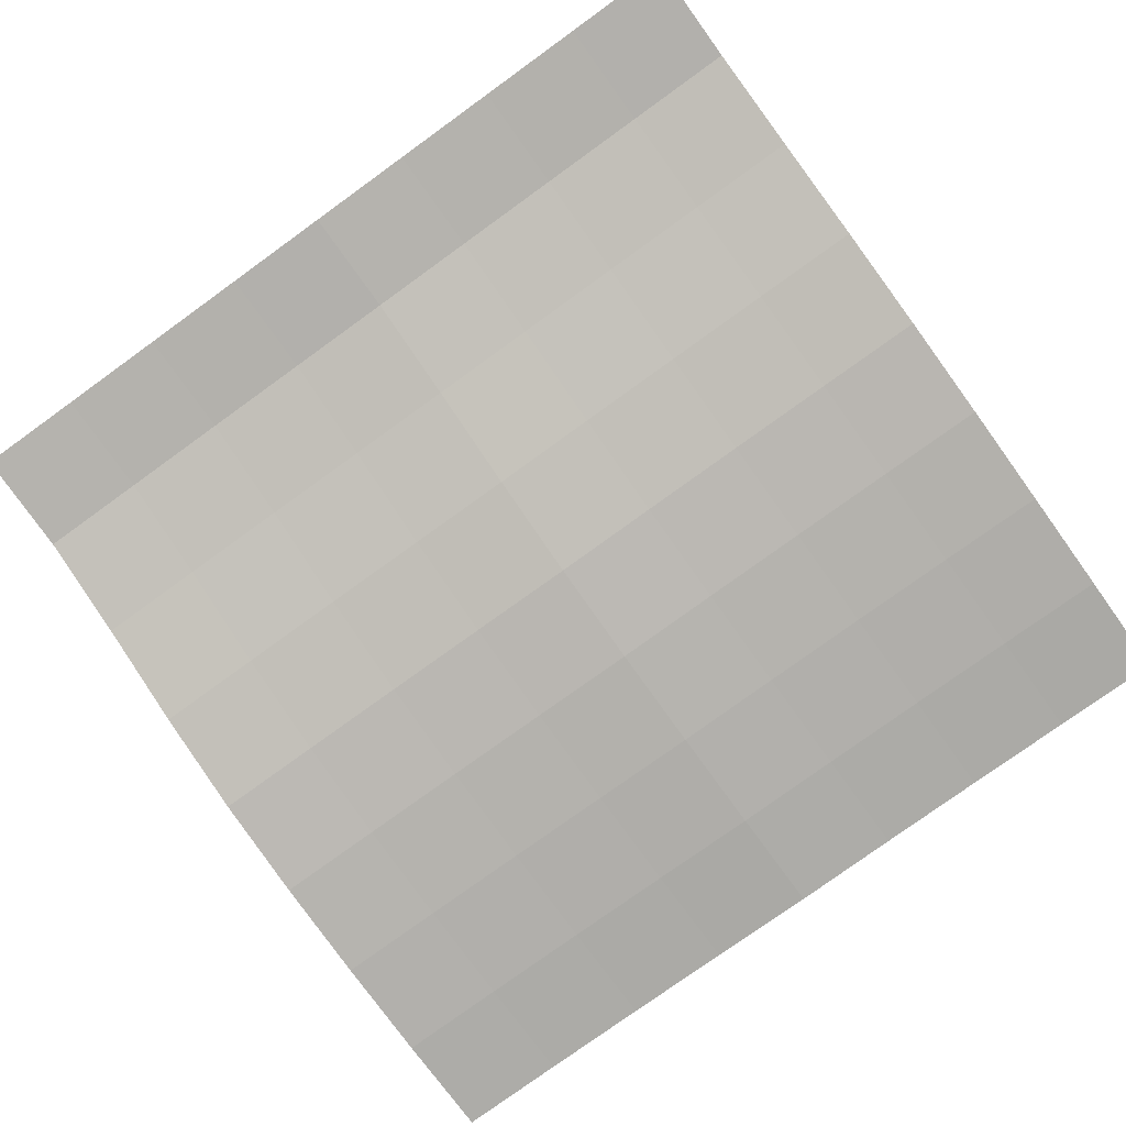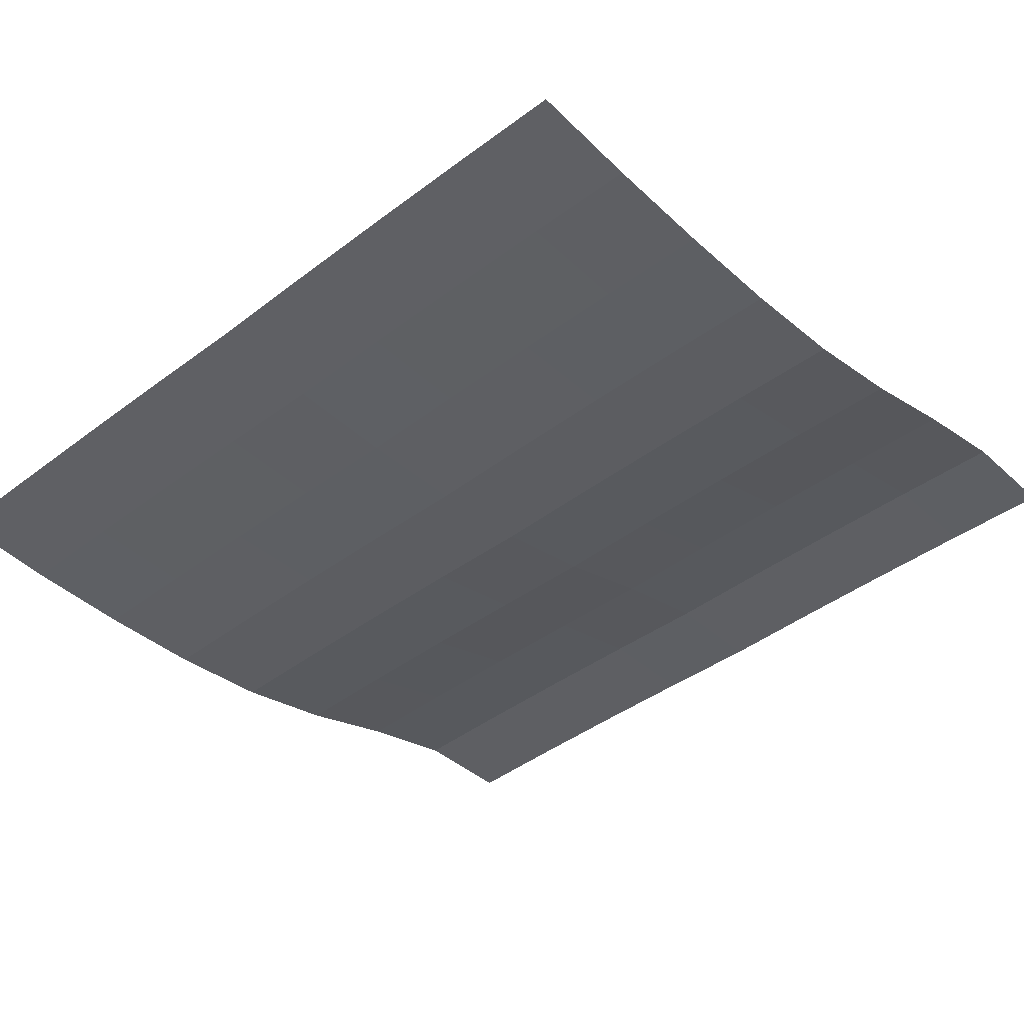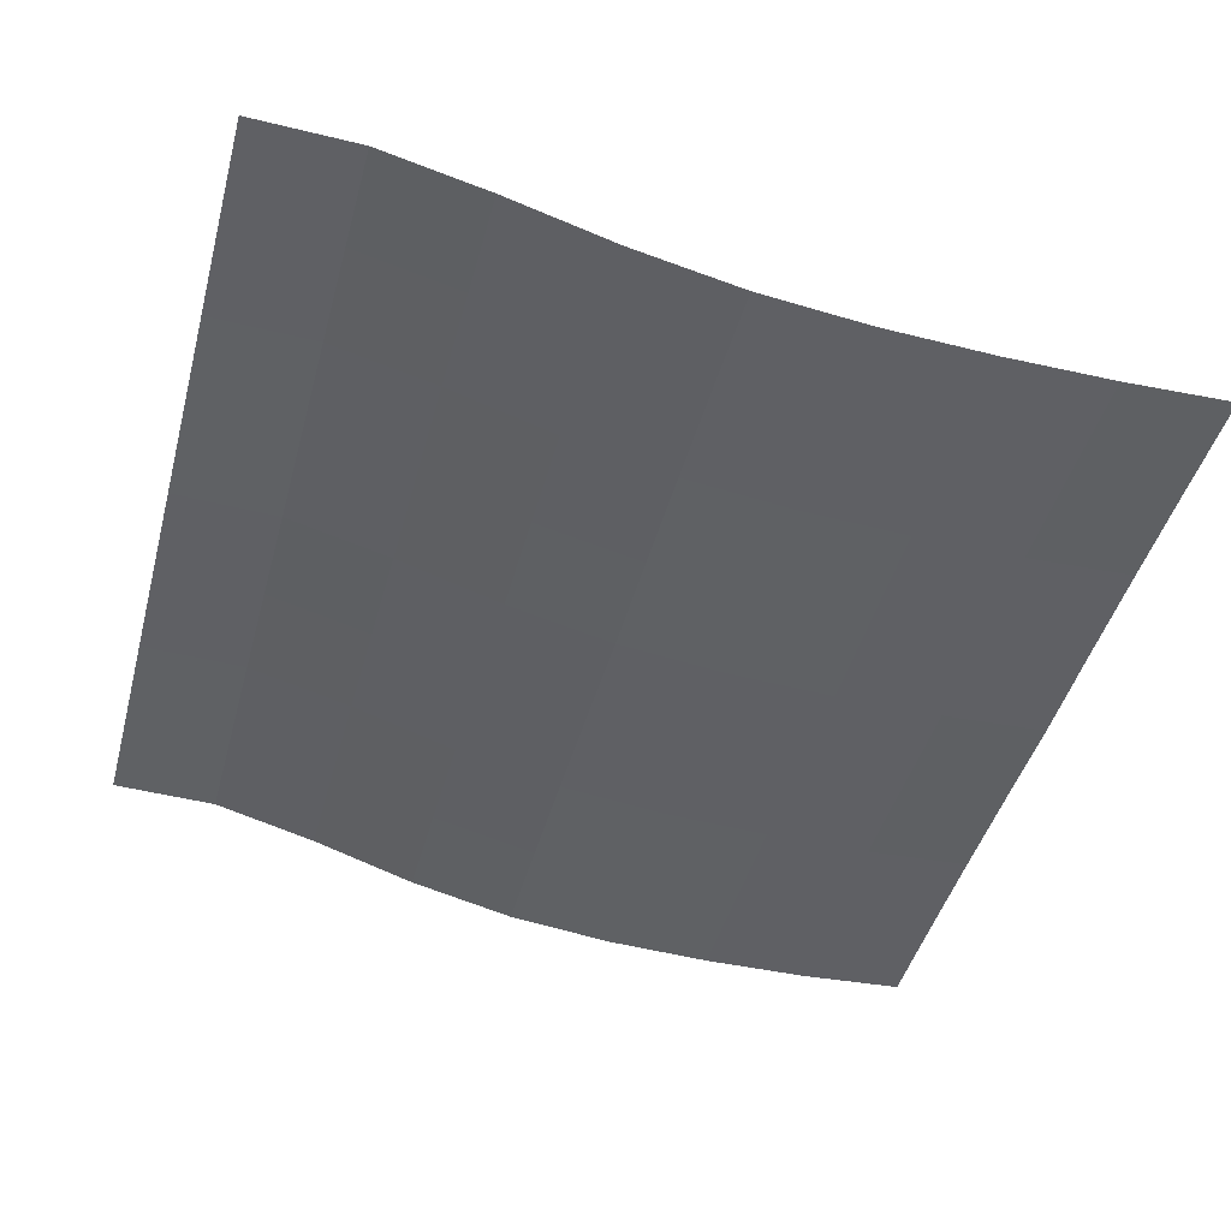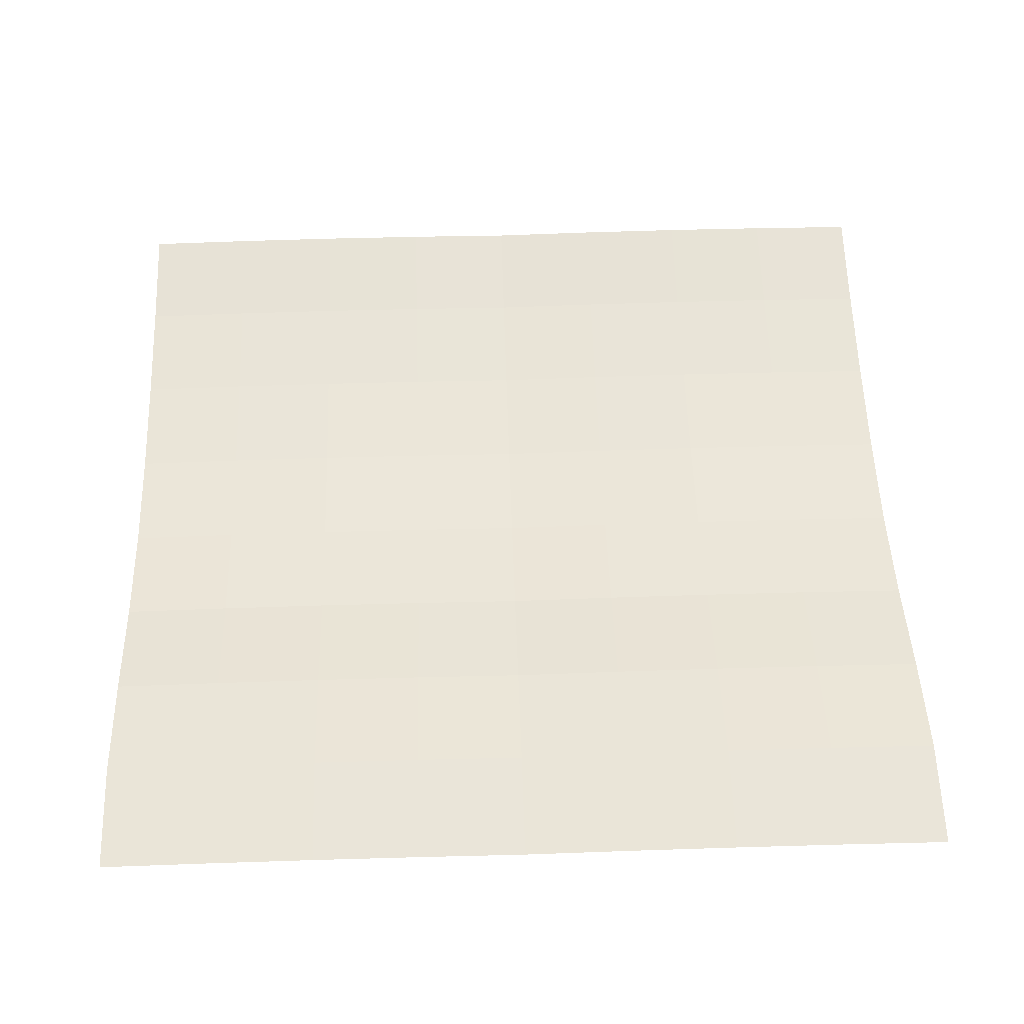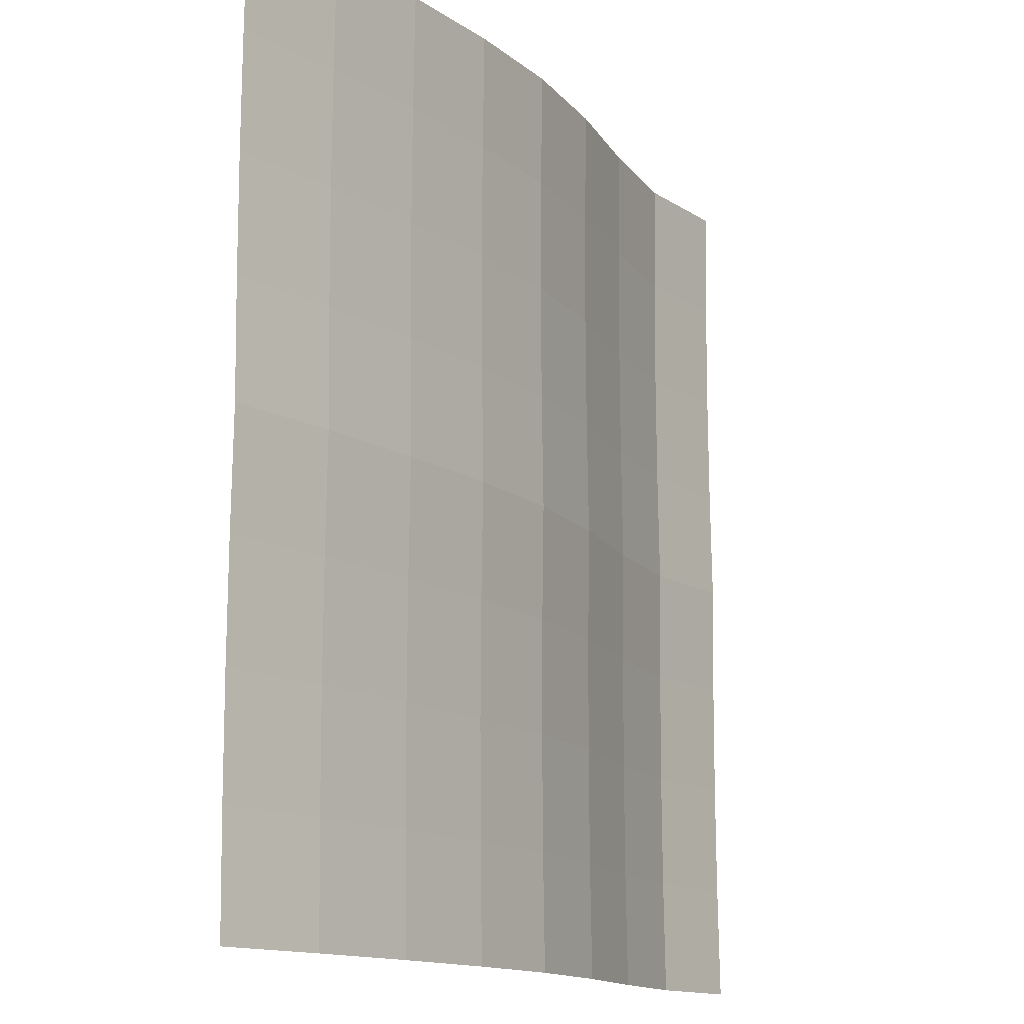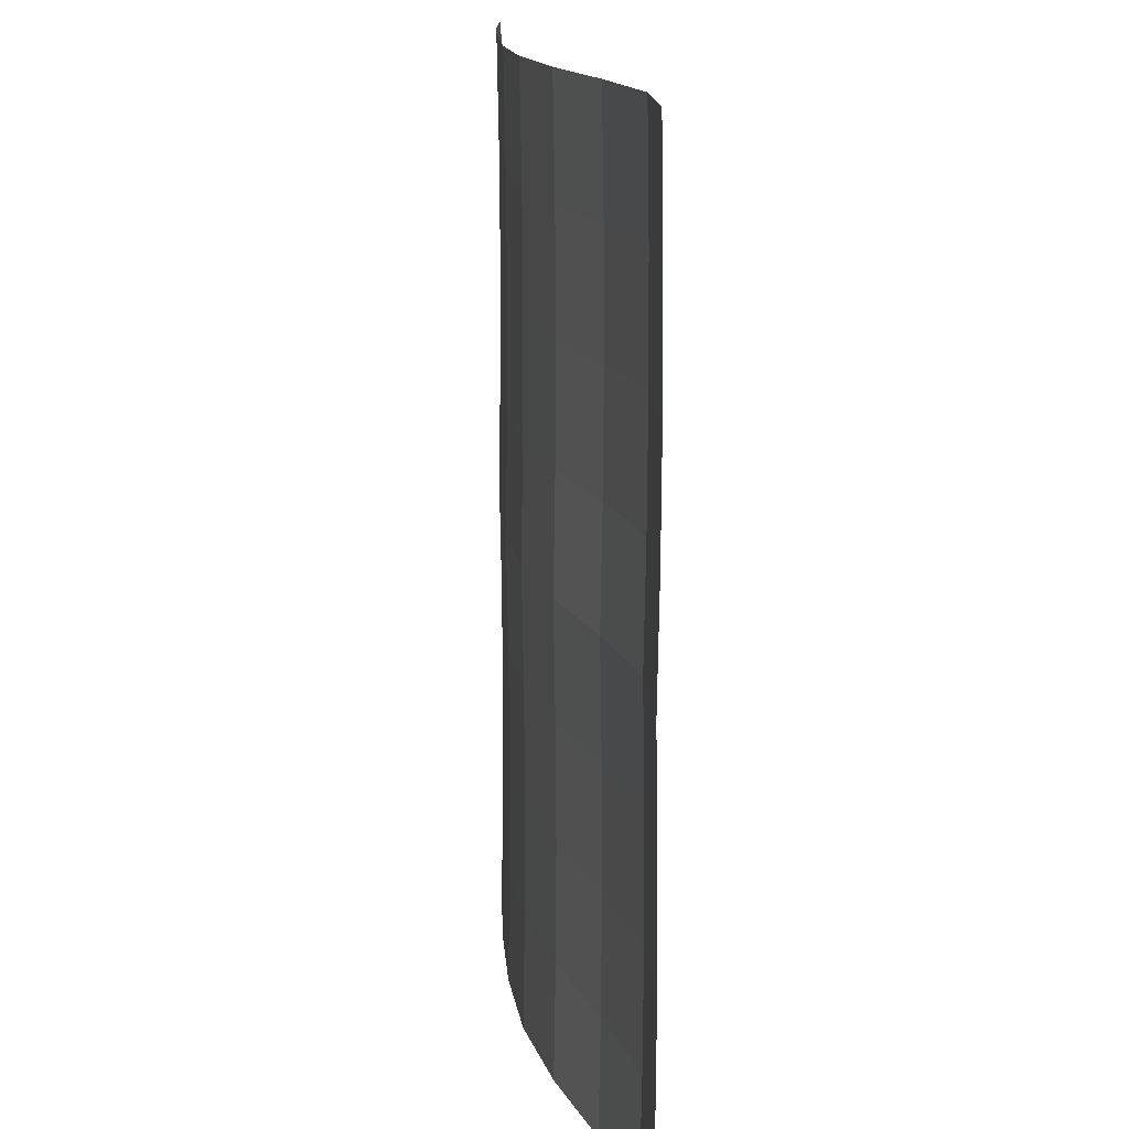
<metadata>
{"format":"obj","ext":"obj","renderer":"f3d","projection":"perspective","resolution":1024,"background":"white","views":[{"elev":-78.2,"azim":-54.2,"up":"+Z"},{"elev":-42.3,"azim":132.1,"up":"+Z"},{"elev":-44.5,"azim":-14.9,"up":"+Z"},{"elev":60.0,"azim":-91.8,"up":"+Z"},{"elev":-13.7,"azim":127.1,"up":"+Y"},{"elev":15.0,"azim":-91.9,"up":"+Y"}]}
</metadata>
<code>
o Plane_Plane.001
v -2 -2 0.4857
v 2 -2 0.02969
v -2 2 0.4857
v 2 2 0.02969
v -2 -0 0.4857
v 0 -2 0.07765
v 2 -0 0.02969
v 0 2 0.07765
v 0 -0 0.07765
v -2 -1 0.4968
v 1 -2 0.002913
v 2 1 0.04081
v -1 2 0.3457
v -2 1 0.4968
v -1 -2 0.3457
v 2 -1 0.04081
v 1 2 0.002913
v 0 1 0.08877
v 0 -1 0.08877
v -1 -0 0.3457
v 1 -0 0.002913
v 1 -1 0.01404
v -1 -1 0.3568
v -1 1 0.3568
v 1 1 0.01404
v -2 -1.5 0.494
v 1.5 -2 0.005116
v 2 1.5 0.03801
v -1.5 2 0.4722
v -2 0.5 0.494
v -0.5 -2 0.1901
v 2 -0.5 0.03801
v 0.5 2 0.02234
v 0 1.5 0.08597
v 0 -0.5 0.08597
v -1.5 -0 0.4722
v 0.5 -0 0.02234
v -2 -0.5 0.494
v 0.5 -2 0.02234
v 2 0.5 0.03801
v -0.5 2 0.1901
v -2 1.5 0.494
v -1.5 -2 0.4722
v 2 -1.5 0.03801
v 1.5 2 0.005116
v 0 0.5 0.08597
v 0 -1.5 0.08596
v -0.5 -0 0.1901
v 1.5 -0 0.005116
v 1 -0.5 0.01123
v 1 -1.5 0.01123
v 0.5 -1 0.03347
v 1.5 -1 0.01624
v -1 -0.5 0.354
v -1 -1.5 0.354
v -1.5 -1 0.4833
v -0.5 -1 0.2012
v -1 1.5 0.354
v -1 0.5 0.354
v -1.5 1 0.4833
v -0.5 1 0.2012
v 1 1.5 0.01123
v 1 0.5 0.01123
v 0.5 1 0.03347
v 1.5 1 0.01624
v 1.5 0.5 0.01344
v 0.5 0.5 0.03066
v 0.5 1.5 0.03066
v -0.5 0.5 0.1984
v -1.5 0.5 0.4805
v -1.5 1.5 0.4805
v -0.5 -1.5 0.1984
v -1.5 -1.5 0.4805
v -1.5 -0.5 0.4805
v 1.5 -1.5 0.01344
v 0.5 -1.5 0.03066
v 0.5 -0.5 0.03066
v 1.5 -0.5 0.01344
v -0.5 -0.5 0.1984
v -0.5 1.5 0.1984
v 1.5 1.5 0.01344
f 81 28 4 45
f 80 34 8 41
f 79 35 9 48
f 78 32 7 49
f 77 50 21 37
f 76 51 22 52
f 75 44 16 53
f 74 54 20 36
f 73 55 23 56
f 72 47 19 57
f 71 58 13 29
f 70 59 24 60
f 69 46 18 61
f 68 62 17 33
f 67 63 25 64
f 66 40 12 65
f 63 66 65 25
f 21 49 66 63
f 49 7 40 66
f 46 67 64 18
f 9 37 67 46
f 37 21 63 67
f 34 68 33 8
f 18 64 68 34
f 64 25 62 68
f 59 69 61 24
f 20 48 69 59
f 48 9 46 69
f 30 70 60 14
f 5 36 70 30
f 36 20 59 70
f 42 71 29 3
f 14 60 71 42
f 60 24 58 71
f 55 72 57 23
f 15 31 72 55
f 31 6 47 72
f 26 73 56 10
f 1 43 73 26
f 43 15 55 73
f 38 74 36 5
f 10 56 74 38
f 56 23 54 74
f 51 75 53 22
f 11 27 75 51
f 27 2 44 75
f 47 76 52 19
f 6 39 76 47
f 39 11 51 76
f 35 77 37 9
f 19 52 77 35
f 52 22 50 77
f 50 78 49 21
f 22 53 78 50
f 53 16 32 78
f 54 79 48 20
f 23 57 79 54
f 57 19 35 79
f 58 80 41 13
f 24 61 80 58
f 61 18 34 80
f 62 81 45 17
f 25 65 81 62
f 65 12 28 81

</code>
